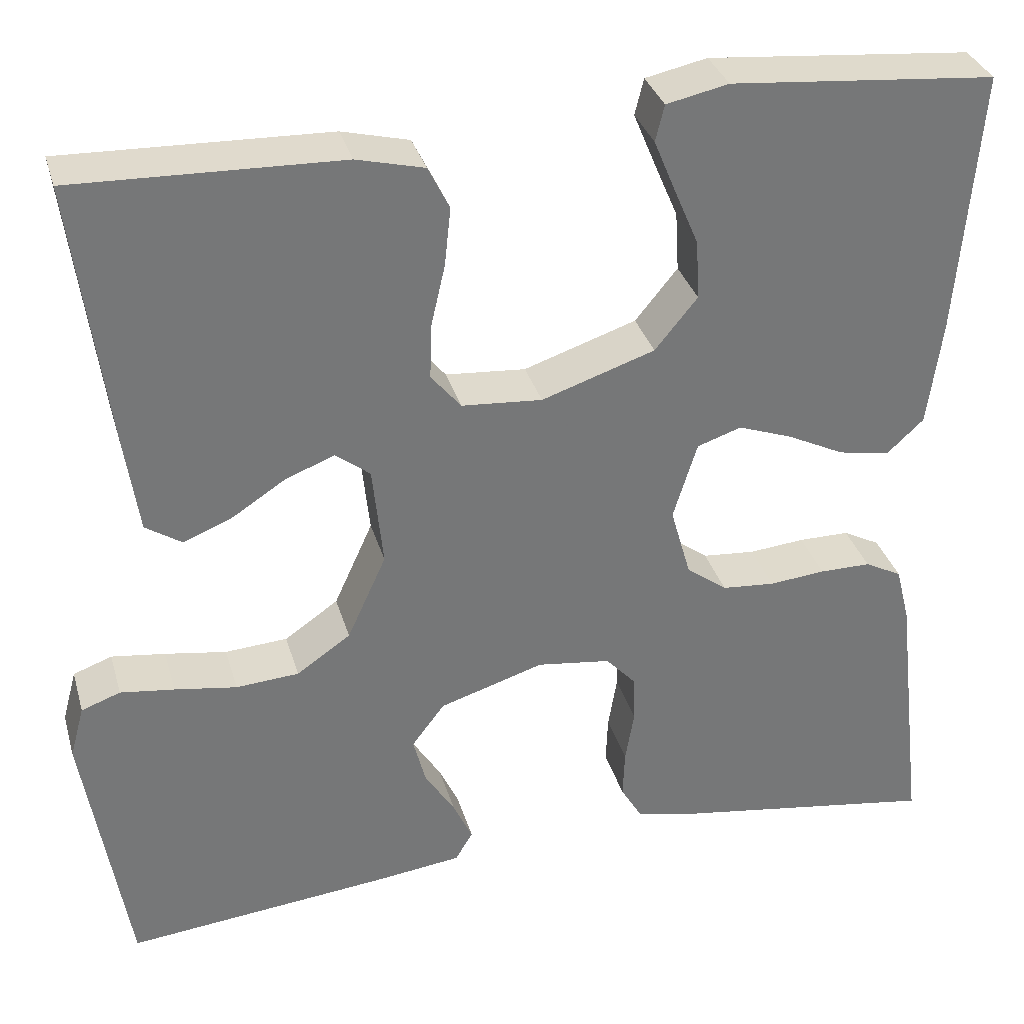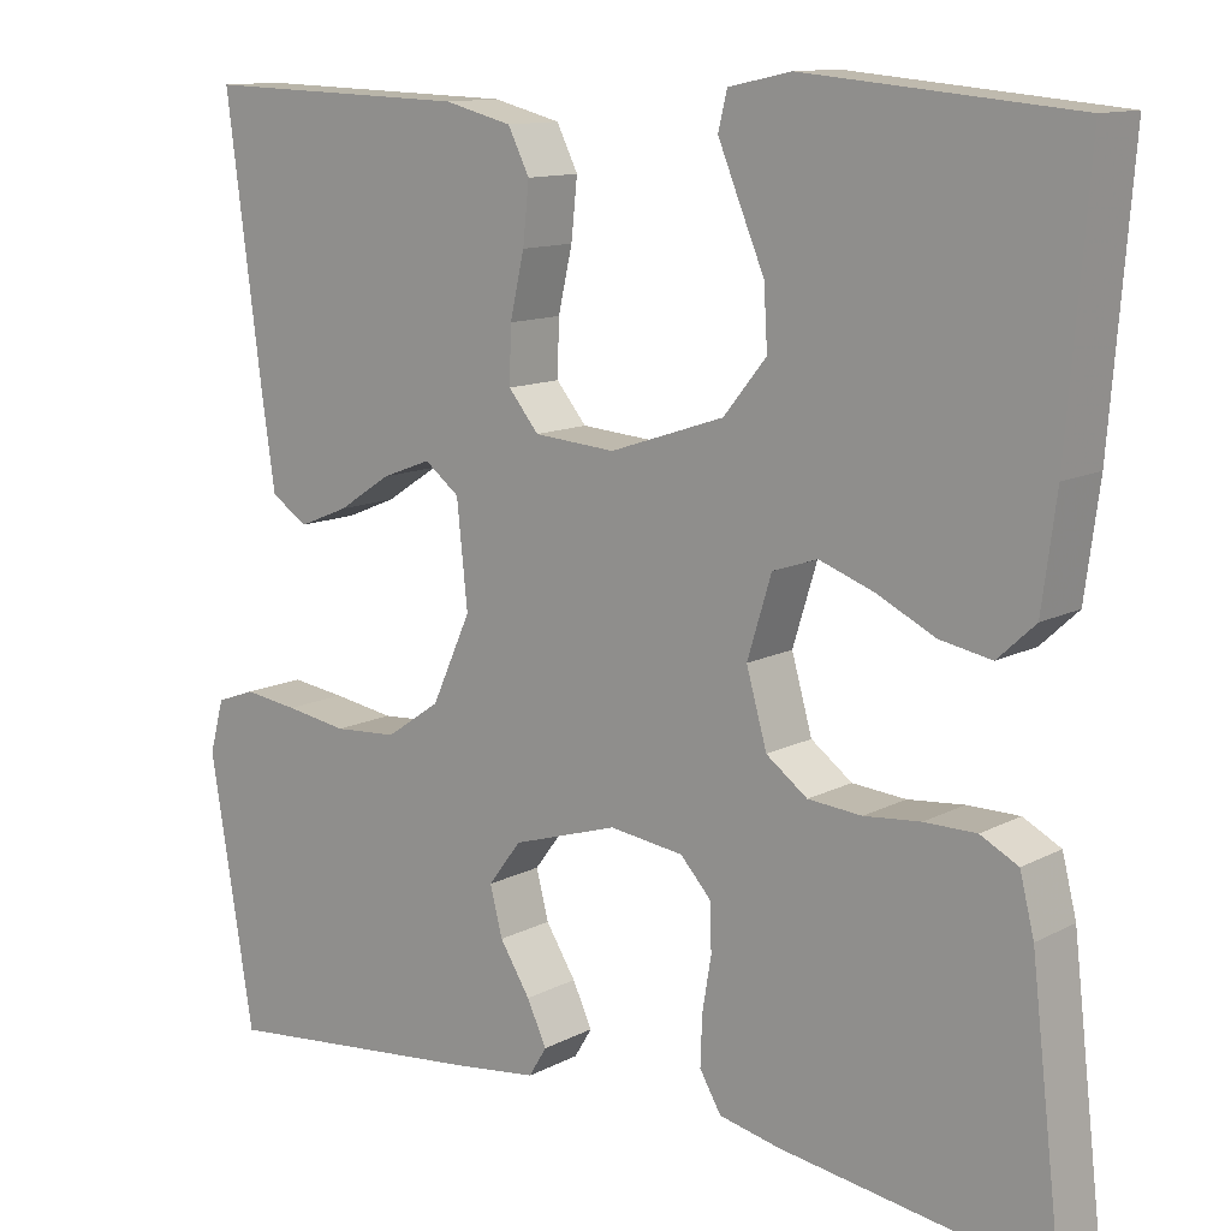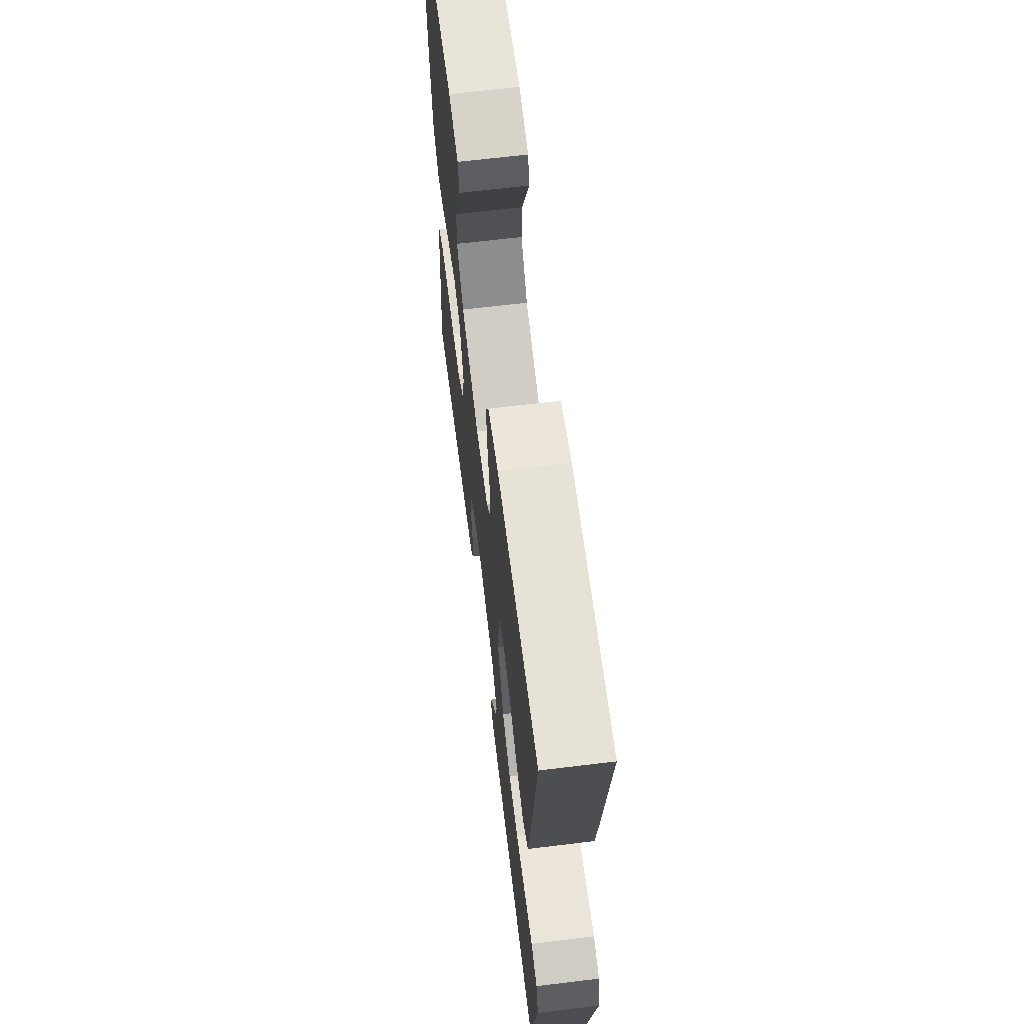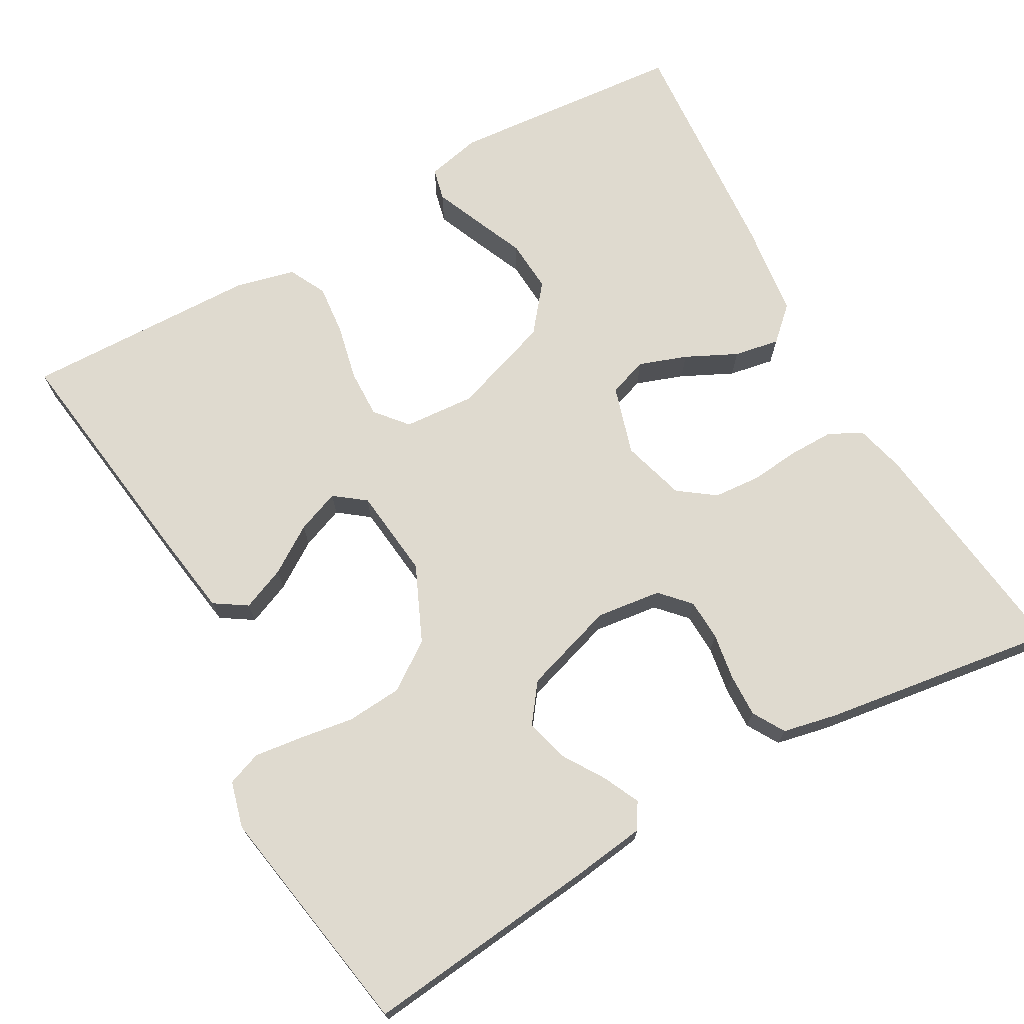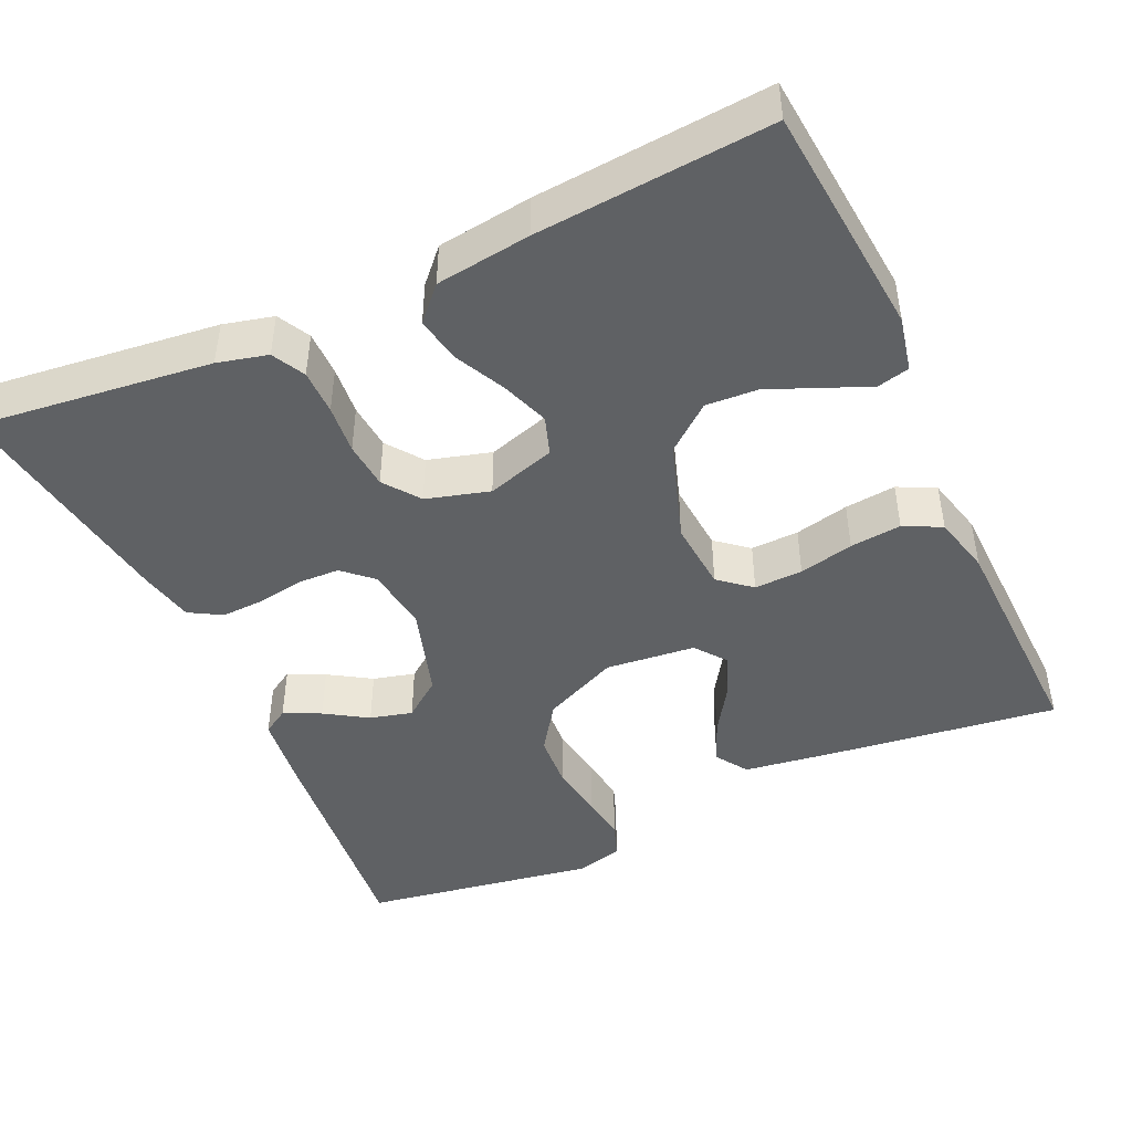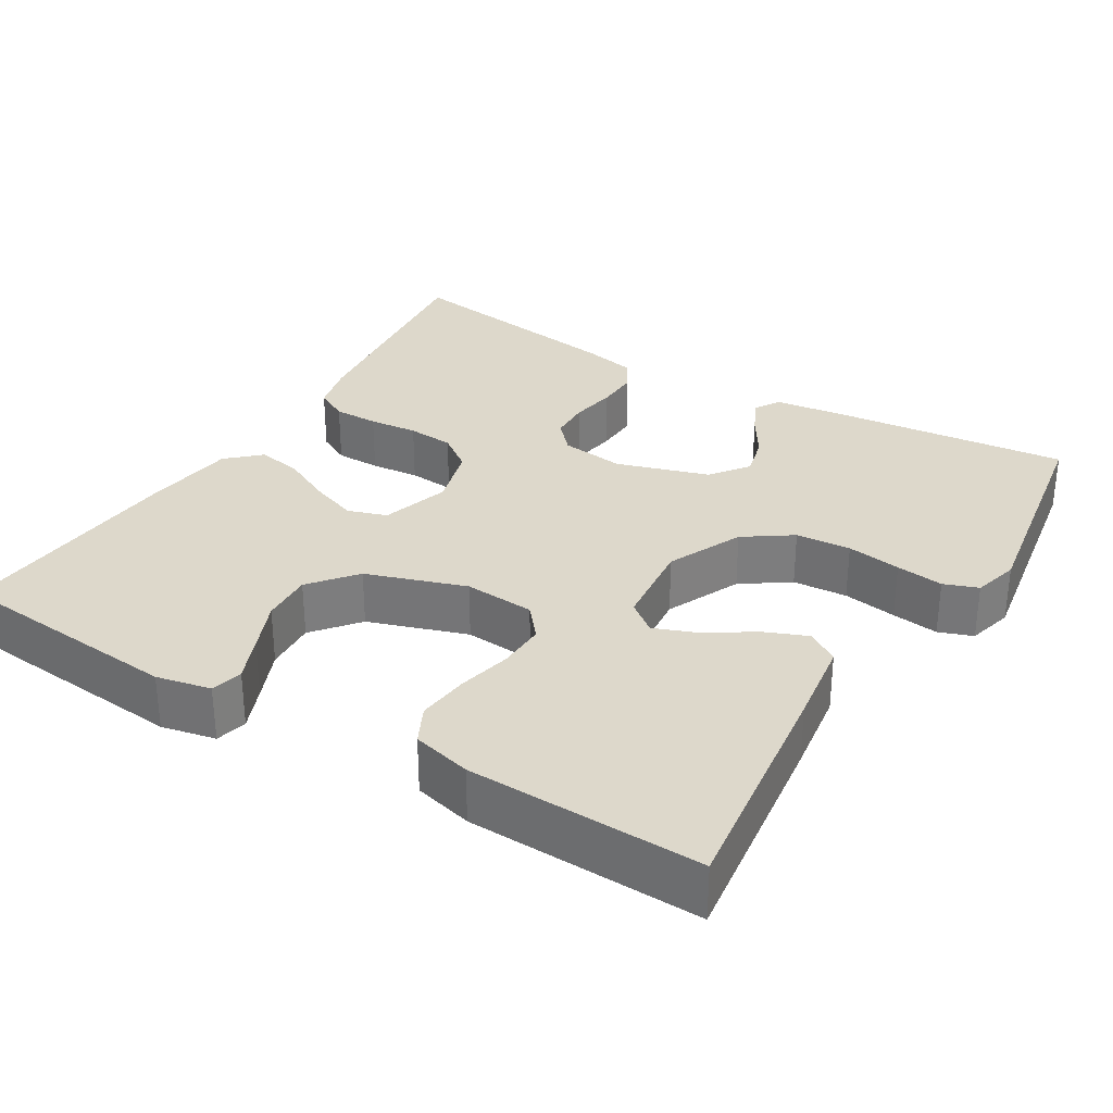
<metadata>
{"format":"obj","ext":"obj","renderer":"f3d","projection":"perspective","resolution":1024,"background":"white","views":[{"elev":33.2,"azim":164.6,"up":"+Z"},{"elev":12.1,"azim":-140.8,"up":"+Z"},{"elev":65.2,"azim":83.0,"up":"+Z"},{"elev":70.9,"azim":150.4,"up":"+Y"},{"elev":-45.5,"azim":-65.4,"up":"+Y"},{"elev":31.2,"azim":31.2,"up":"+Y"}]}
</metadata>
<code>
v -0.5 0.07 0.5
v -0.2 0.07 0.527
v -0.13 0.07 0.512
v -0.12 0.07 0.471
v -0.144 0.07 0.413
v -0.172 0.07 0.347
v -0.176 0.07 0.28
v -0.128 0.07 0.221
v 0 0.07 0.178
v 0.091 0.07 0.185
v 0.125 0.07 0.226
v 0.123 0.07 0.288
v 0.107 0.07 0.358
v 0.1 0.07 0.424
v 0.124 0.07 0.472
v 0.2 0.07 0.491
v 0.5 0.07 0.5
v 0.461 0.07 0.2
v 0.445 0.07 0.089
v 0.404 0.07 0.062
v 0.348 0.07 0.085
v 0.288 0.07 0.124
v 0.233 0.07 0.145
v 0.194 0.07 0.115
v 0.182 0.07 0
v 0.226 0.07 -0.097
v 0.287 0.07 -0.139
v 0.358 0.07 -0.144
v 0.428 0.07 -0.133
v 0.489 0.07 -0.125
v 0.533 0.07 -0.141
v 0.549 0.07 -0.2
v 0.5 0.07 -0.5
v 0.2 0.07 -0.469
v 0.105 0.07 -0.457
v 0.085 0.07 -0.424
v 0.107 0.07 -0.377
v 0.141 0.07 -0.323
v 0.155 0.07 -0.269
v 0.118 0.07 -0.22
v 0 0.07 -0.183
v -0.083 0.07 -0.194
v -0.117 0.07 -0.231
v -0.119 0.07 -0.284
v -0.109 0.07 -0.344
v -0.107 0.07 -0.399
v -0.131 0.07 -0.44
v -0.2 0.07 -0.455
v -0.5 0.07 -0.5
v -0.465 0.07 -0.2
v -0.449 0.07 -0.136
v -0.407 0.07 -0.114
v -0.349 0.07 -0.114
v -0.286 0.07 -0.12
v -0.226 0.07 -0.115
v -0.18 0.07 -0.081
v -0.157 0.07 0
v -0.184 0.07 0.088
v -0.234 0.07 0.105
v -0.295 0.07 0.083
v -0.36 0.07 0.051
v -0.418 0.07 0.04
v -0.46 0.07 0.079
v -0.476 0.07 0.2
v -0.5 0 0.5
v -0.2 0 0.527
v -0.13 0 0.512
v -0.12 0 0.471
v -0.144 0 0.413
v -0.172 0 0.347
v -0.176 0 0.28
v -0.128 0 0.221
v 0 0 0.178
v 0.091 0 0.185
v 0.125 0 0.226
v 0.123 0 0.288
v 0.107 0 0.358
v 0.1 0 0.424
v 0.124 0 0.472
v 0.2 0 0.491
v 0.5 0 0.5
v 0.461 0 0.2
v 0.445 0 0.089
v 0.404 0 0.062
v 0.348 0 0.085
v 0.288 0 0.124
v 0.233 0 0.145
v 0.194 0 0.115
v 0.182 0 0
v 0.226 0 -0.097
v 0.287 0 -0.139
v 0.358 0 -0.144
v 0.428 0 -0.133
v 0.489 0 -0.125
v 0.533 0 -0.141
v 0.549 0 -0.2
v 0.5 0 -0.5
v 0.2 0 -0.469
v 0.105 0 -0.457
v 0.085 0 -0.424
v 0.107 0 -0.377
v 0.141 0 -0.323
v 0.155 0 -0.269
v 0.118 0 -0.22
v 0 0 -0.183
v -0.083 0 -0.194
v -0.117 0 -0.231
v -0.119 0 -0.284
v -0.109 0 -0.344
v -0.107 0 -0.399
v -0.131 0 -0.44
v -0.2 0 -0.455
v -0.5 0 -0.5
v -0.465 0 -0.2
v -0.449 0 -0.136
v -0.407 0 -0.114
v -0.349 0 -0.114
v -0.286 0 -0.12
v -0.226 0 -0.115
v -0.18 0 -0.081
v -0.157 0 0
v -0.184 0 0.088
v -0.234 0 0.105
v -0.295 0 0.083
v -0.36 0 0.051
v -0.418 0 0.04
v -0.46 0 0.079
v -0.476 0 0.2
f 4 5 6
f 3 4 6
f 2 3 6
f 1 2 6
f 64 1 6
f 63 64 6
f 62 63 6
f 61 62 6
f 60 61 6
f 59 60 6 7
f 58 59 7 8
f 57 58 8 9
f 56 57 9 10
f 52 53 54
f 51 52 54
f 50 51 54
f 49 50 54
f 48 49 54
f 47 48 54
f 46 47 54
f 45 46 54
f 44 45 54
f 43 44 54 55
f 42 43 55 56
f 36 37 38
f 35 36 38
f 34 35 38
f 33 34 38
f 32 33 38
f 31 32 38
f 30 31 38
f 29 30 38
f 28 29 38
f 27 28 38 39
f 26 27 39 40
f 20 21 22
f 19 20 22
f 18 19 22
f 17 18 22
f 16 17 22
f 15 16 22
f 14 15 22
f 13 14 22
f 12 13 22
f 11 12 22 23
f 10 11 23 24
f 10 24 25
f 56 10 25
f 42 56 25
f 41 42 25
f 25 26 40 41
f 70 69 68
f 70 68 67
f 70 67 66
f 70 66 65
f 70 65 128
f 70 128 127
f 70 127 126
f 70 126 125
f 70 125 124
f 71 70 124 123
f 72 71 123 122
f 73 72 122 121
f 74 73 121 120
f 118 117 116
f 118 116 115
f 118 115 114
f 118 114 113
f 118 113 112
f 118 112 111
f 118 111 110
f 118 110 109
f 118 109 108
f 119 118 108 107
f 120 119 107 106
f 102 101 100
f 102 100 99
f 102 99 98
f 102 98 97
f 102 97 96
f 102 96 95
f 102 95 94
f 102 94 93
f 102 93 92
f 103 102 92 91
f 104 103 91 90
f 86 85 84
f 86 84 83
f 86 83 82
f 86 82 81
f 86 81 80
f 86 80 79
f 86 79 78
f 86 78 77
f 86 77 76
f 87 86 76 75
f 88 87 75 74
f 89 88 74
f 89 74 120
f 89 120 106
f 89 106 105
f 105 104 90 89
f 1 65 66 2
f 2 66 67 3
f 3 67 68 4
f 4 68 69 5
f 5 69 70 6
f 6 70 71 7
f 7 71 72 8
f 8 72 73 9
f 9 73 74 10
f 10 74 75 11
f 11 75 76 12
f 12 76 77 13
f 13 77 78 14
f 14 78 79 15
f 15 79 80 16
f 16 80 81 17
f 17 81 82 18
f 18 82 83 19
f 19 83 84 20
f 20 84 85 21
f 21 85 86 22
f 22 86 87 23
f 23 87 88 24
f 24 88 89 25
f 25 89 90 26
f 26 90 91 27
f 27 91 92 28
f 28 92 93 29
f 29 93 94 30
f 30 94 95 31
f 31 95 96 32
f 32 96 97 33
f 33 97 98 34
f 34 98 99 35
f 35 99 100 36
f 36 100 101 37
f 37 101 102 38
f 38 102 103 39
f 39 103 104 40
f 40 104 105 41
f 41 105 106 42
f 42 106 107 43
f 43 107 108 44
f 44 108 109 45
f 45 109 110 46
f 46 110 111 47
f 47 111 112 48
f 48 112 113 49
f 49 113 114 50
f 50 114 115 51
f 51 115 116 52
f 52 116 117 53
f 53 117 118 54
f 54 118 119 55
f 55 119 120 56
f 56 120 121 57
f 57 121 122 58
f 58 122 123 59
f 59 123 124 60
f 60 124 125 61
f 61 125 126 62
f 62 126 127 63
f 63 127 128 64
f 64 128 65 1

</code>
